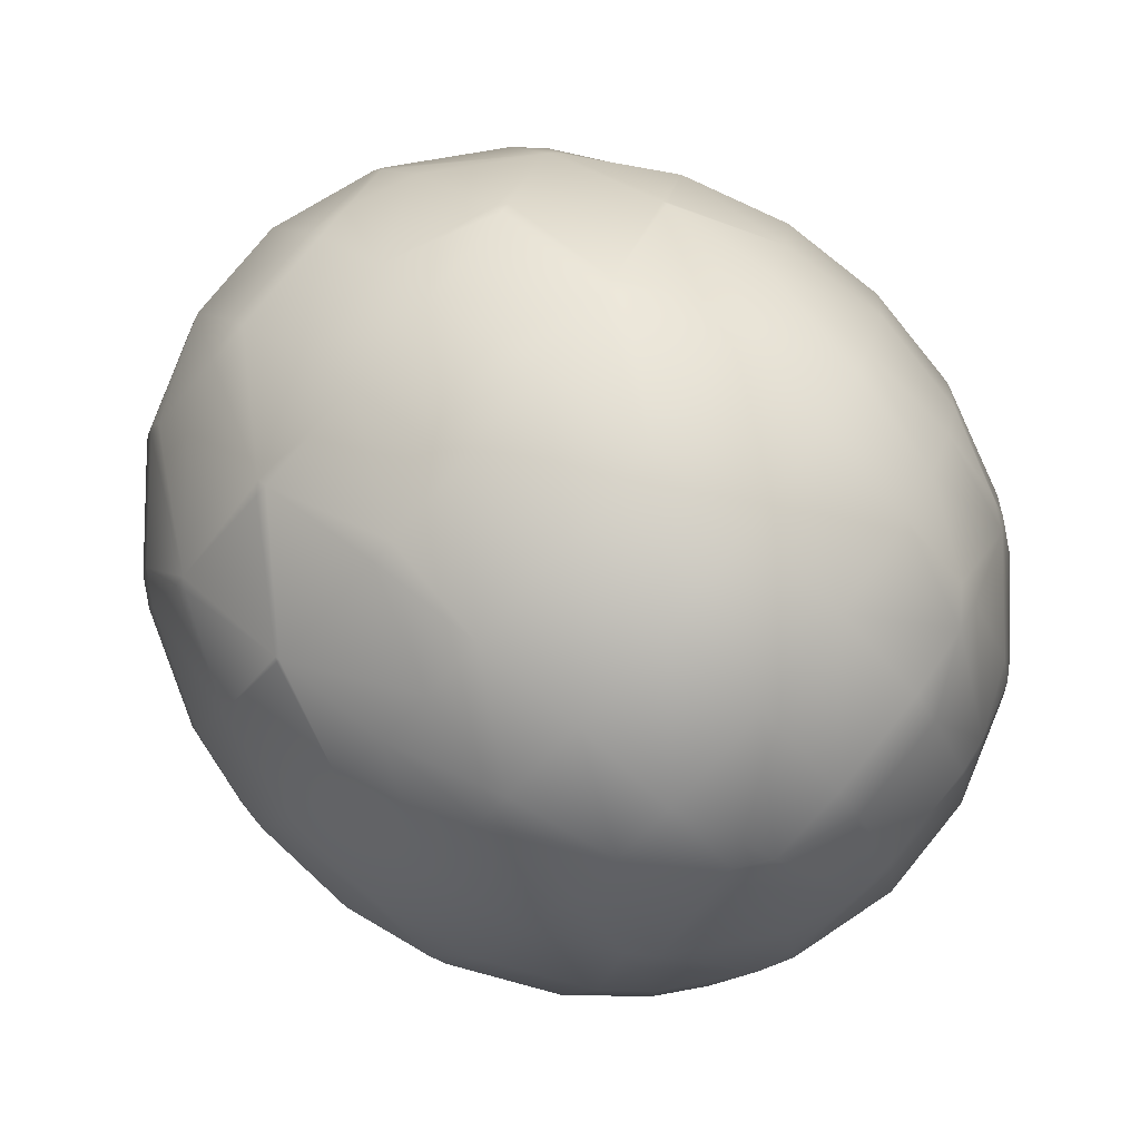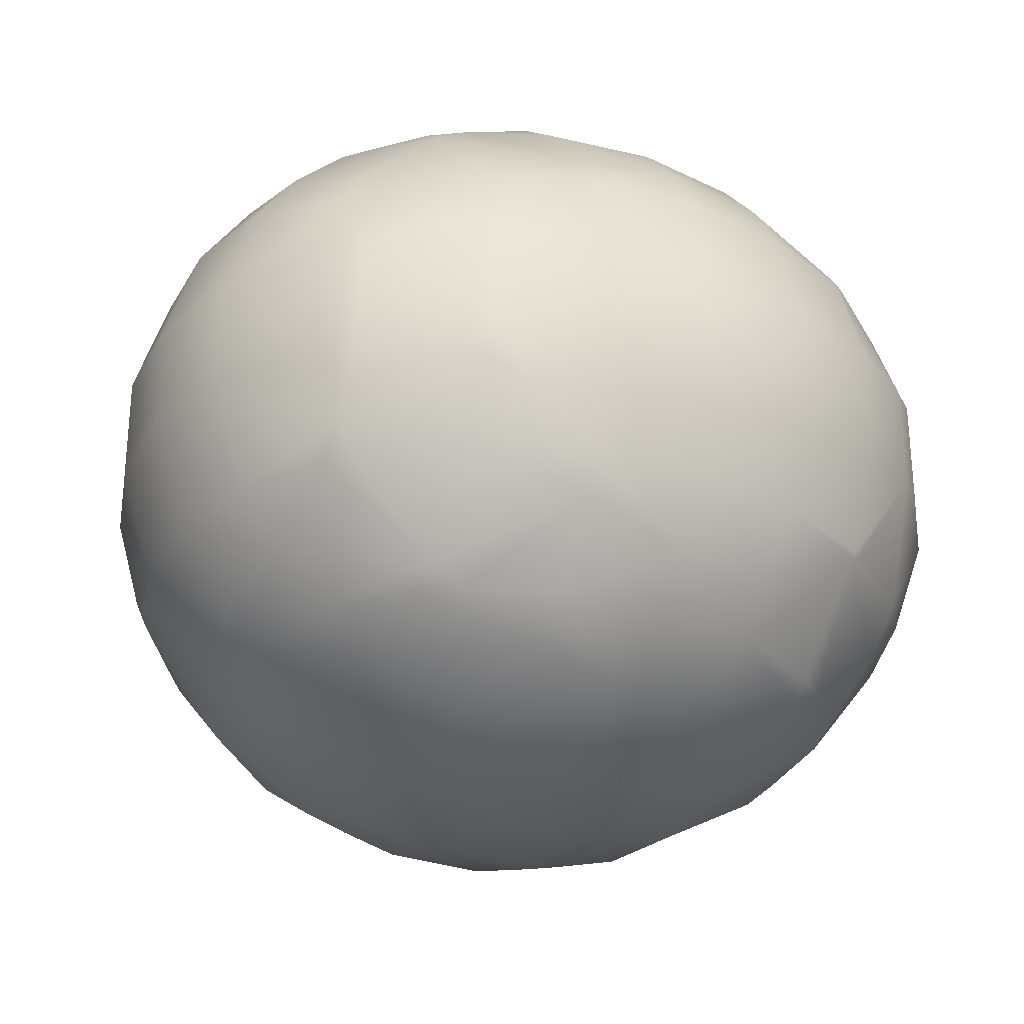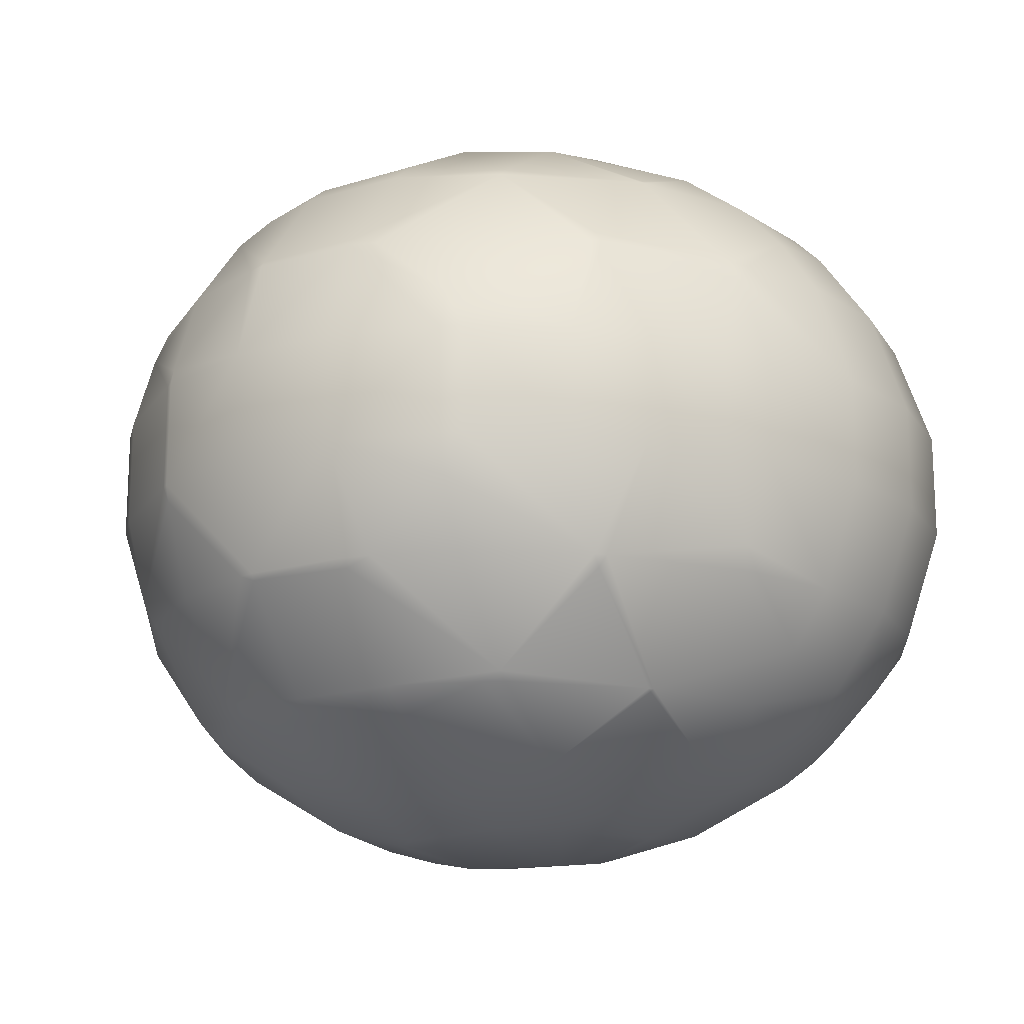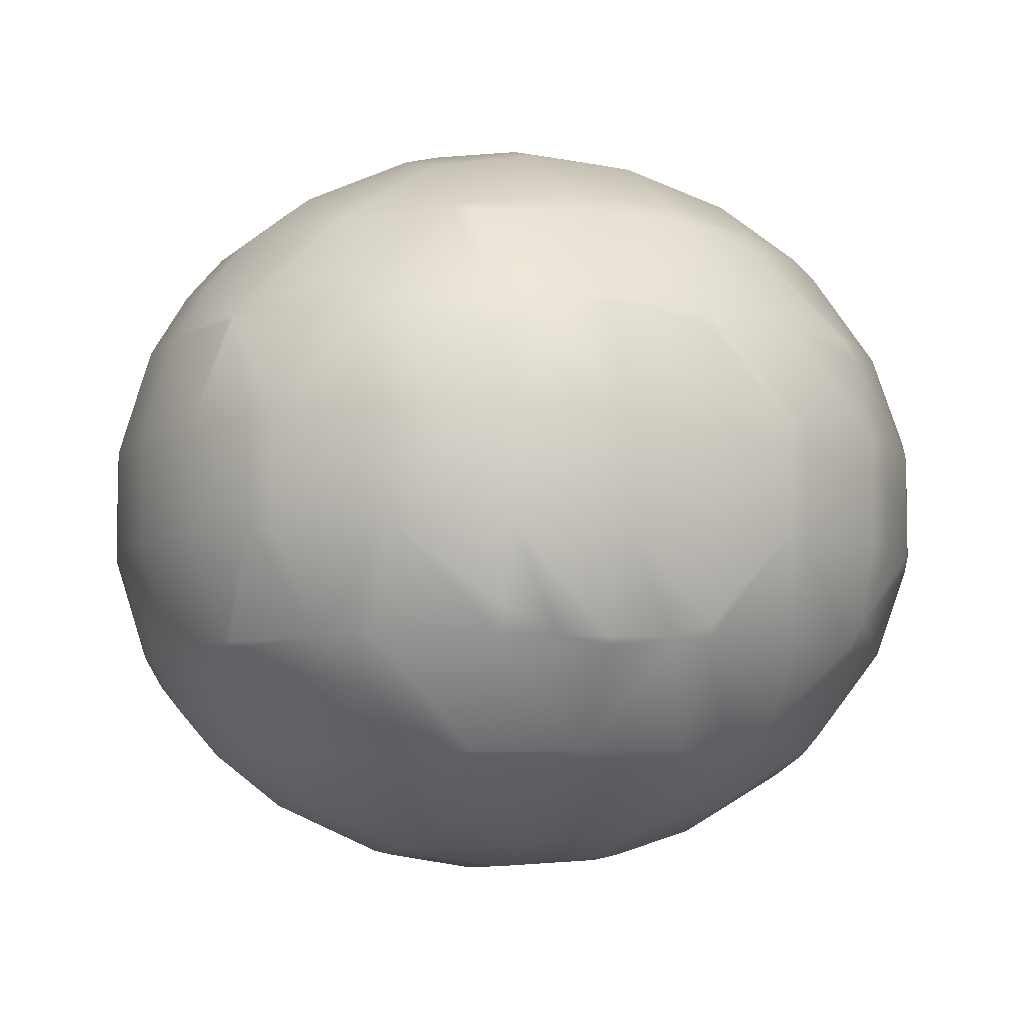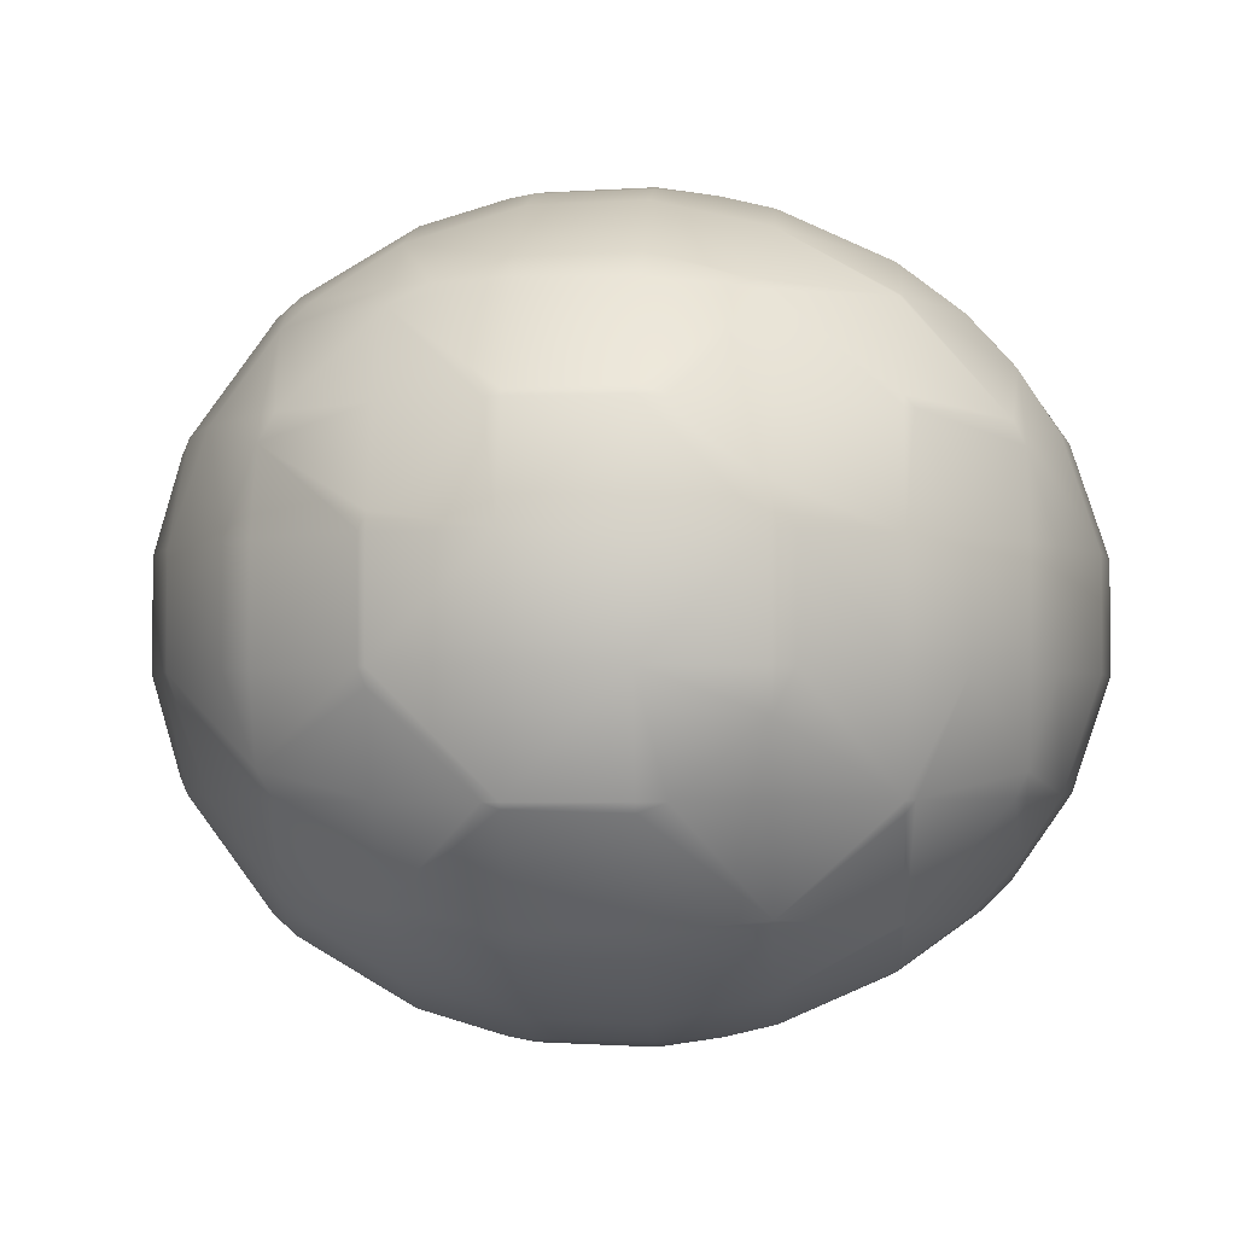
<metadata>
{"format":"obj","ext":"obj","renderer":"f3d","projection":"perspective","resolution":1024,"background":"white","views":[{"elev":78.4,"azim":39.3,"up":"+Z"},{"elev":-29.1,"azim":71.4,"up":"+Y"},{"elev":-17.5,"azim":-46.2,"up":"+Y"},{"elev":-6.3,"azim":175.3,"up":"+Y"},{"elev":-2.3,"azim":-71.8,"up":"+Y"}]}
</metadata>
<code>
o Mball
v 1.496 1.96 -3.141
v 1.673 2.5 -2.461
v 0.6788 2.5 -2.928
v 0.7797 3.15 -1.921
v 0.5285 2.566 -2.889
v 1.748 2.658 -2.173
v 0.3052 1.5 -3.75
v 1.402 1.5 -3.504
v 0.5085 2.5 -2.967
v 1.889 1.5 -3.243
v -0.6906 1.579 -3.606
v -0.2255 1.5 -3.727
v -0.5183 2.5 -2.943
v 0.2774 1.255 -3.857
v -0.7016 1.5 -3.649
v -1.305 1.5 -3.447
v -1.643 1.5 -3.296
v -1.459 2.5 -2.585
v -1.659 1.356 -3.355
v -2.604 0.5 -3.017
v -2.417 0.5 -3.158
v -2.519 1.5 -2.691
v -2.604 -0.5 -3.017
v -2.417 -0.5 -3.158
v -2.519 -1.5 -2.691
v -1.643 -1.5 -3.296
v -1.659 -1.356 -3.355
v -2.375 -2.27 -2.136
v -1.94 -2.5 -2.249
v -1.459 -2.5 -2.585
v -1.407 -2.683 -2.387
v -2.124 -2.967 -1.168
v -1.156 -3.274 -1.419
v -2.311 -2.5 -1.89
v -1.873 -3.266 -0.2001
v -1.124 -3.5 -0.3945
v -0.9657 -3.5 -0.6851
v -0.9051 -3.547 -0.4512
v -0.6539 -3.583 0.5167
v -1.007 -3.5 0.6082
v -0.5176 -3.5 1.042
v -1.371 -3.074 1.736
v -0.4028 -3.392 1.485
v -1.622 -3.298 0.7679
v -1.12 -2.524 2.704
v -0.1516 -2.933 2.453
v -1.112 -2.5 2.733
v -0.008203 -2.5 3.005
v -0.894 -1.5 3.573
v -0.6875 -1.5 3.625
v 0.09953 -2.034 3.421
v 0.1867 -1.5 3.756
v -0.8684 -1.29 3.672
v -0.8063 -0.5 3.911
v 0.2692 -0.5 4.075
v -0.8063 0.5 3.911
v 0.2692 0.5 4.075
v -0.8684 1.29 3.672
v -0.6875 1.5 3.625
v 0.1867 1.5 3.756
v 0.09953 2.034 3.421
v 1.067 2.23 3.169
v 1.195 1.5 3.659
v -0.008203 2.5 3.005
v 1 2.5 2.911
v -0.1516 2.933 2.453
v 0.8163 3.034 2.201
v -1.12 2.524 2.704
v -1.112 2.5 2.733
v -1.371 3.074 1.736
v -0.4028 3.392 1.485
v -1.622 3.298 0.7679
v -1.007 3.5 0.6082
v -0.5176 3.5 1.042
v -0.6539 3.583 0.5167
v -1.124 3.5 -0.3945
v -0.9051 3.547 -0.4512
v -0.9657 3.5 -0.6851
v -1.873 3.266 -0.2001
v -2.124 2.967 -1.168
v -1.156 3.274 -1.419
v -2.311 2.5 -1.89
v -1.94 2.5 -2.249
v -1.407 2.683 -2.387
v -0.4394 2.769 -2.638
v -0.1883 3.336 -1.67
v -0.05343 3.5 -1.151
v 0.06289 3.6 -0.7024
v 0.314 3.637 0.2656
v 0.5199 3.5 1.059
v 1.123 3.5 0.05575
v 0.5652 3.457 1.234
v 2.035 2.033 2.918
v 2.13 1.5 3.283
v 2.781 1.5 2.725
v 2.218 0.5 3.622
v 3.003 1.21 2.667
v 3.066 0.5 2.91
v 2.218 -0.5 3.622
v 3.066 -0.5 2.91
v 2.13 -1.5 3.283
v 3.003 -1.21 2.667
v 2.781 -1.5 2.725
v 2.035 -2.033 2.918
v 2.961 -1.5 2.504
v 2.752 -2.324 1.699
v 2.511 -2.5 1.762
v 1.915 -2.5 2.453
v 1.784 -2.861 1.95
v 2.681 -2.5 1.423
v 2.501 -2.817 0.7312
v 1.533 -3.284 0.9824
v 2.25 -3.008 -0.2367
v 1.282 -3.46 0.01441
v 1.999 -2.963 -1.205
v 1.031 -3.421 -0.9535
v 1.748 -2.658 -2.173
v 0.7797 -3.15 -1.921
v 1.673 -2.5 -2.461
v 0.6788 -2.5 -2.928
v 0.5285 -2.566 -2.889
v 1.496 -1.96 -3.141
v 0.5085 -2.5 -2.967
v 1.948 -2.5 -2.224
v -0.1883 -3.336 -1.67
v -0.05343 -3.5 -1.151
v 0.7047 -3.5 -0.8689
v 2.877 -2.5 -0.3994
v 2.572 -2.5 -1.353
v 1.123 -3.5 0.05575
v 2.896 -2.5 0.6288
v 0.8163 -3.034 2.201
v 0.5652 -3.457 1.234
v 3.305 -0.5 2.589
v 3.758 -0.5 1.596
v 3.72 -0.8545 1.448
v 3.449 -1.5 1.518
v 3.305 0.5 2.589
v 3.758 0.5 1.596
v 3.808 0.5 1.425
v 3.808 -0.5 1.425
v 3.944 0.5 0.3569
v 3.944 -0.5 0.3569
v 3.72 0.8545 1.448
v 3.586 1.5 0.9295
v 3.639 1.5 0.436
v 3.469 1.801 0.4801
v 3.218 2.092 -0.4879
v 3.568 1.5 -0.5787
v 2.967 2.028 -1.456
v 3.277 1.5 -1.536
v 2.716 1.564 -2.424
v 2.753 1.5 -2.433
v 2.695 1.5 -2.503
v 2.572 2.5 -1.353
v 1.948 2.5 -2.224
v 2.877 2.5 -0.3994
v 2.896 2.5 0.6288
v 2.752 2.324 1.699
v 2.681 2.5 1.423
v 3.449 1.5 1.518
v 2.961 1.5 2.504
v 3.639 -1.5 0.436
v 3.586 -1.5 0.9295
v 3.469 -1.801 0.4801
v 3.568 -1.5 -0.5787
v 3.218 -2.092 -0.4879
v 3.277 -1.5 -1.536
v 2.967 -2.028 -1.456
v 3.861 -0.5 -0.6548
v 3.577 -0.5 -1.614
v 3.861 0.5 -0.6548
v 3.577 0.5 -1.614
v 3.083 0.5 -2.519
v 3.083 -0.5 -2.519
v 2.527 -0.5 -3.152
v 2.527 0.5 -3.152
v 2.695 -1.5 -2.503
v 2.753 -1.5 -2.433
v 2.716 -1.564 -2.424
v 2.301 -0.5 -3.349
v 1.889 -1.5 -3.243
v 1.402 -1.5 -3.504
v 1.302 -0.5 -3.892
v 2.301 0.5 -3.349
v 1.302 0.5 -3.892
v 0.854 0.5 -4.007
v 0.854 -0.5 -4.007
v 0.2221 -0.5 -4.07
v 0.2221 0.5 -4.07
v 0.2774 -1.255 -3.857
v -0.7016 -1.5 -3.649
v -0.2255 -1.5 -3.727
v -0.7805 -0.5 -3.953
v -0.6906 -1.579 -3.606
v -1.305 -1.5 -3.447
v 0.3052 -1.5 -3.75
v -1.72 -0.5 -3.593
v -0.7805 0.5 -3.953
v -1.72 0.5 -3.593
v 1.195 -1.5 3.659
v 1.279 -0.5 3.984
v 1.279 0.5 3.984
v -0.894 1.5 3.573
v -1.253 -0.5 3.772
v -1.253 0.5 3.772
v -1.959 -0.5 3.451
v -1.959 0.5 3.451
v -2.067 -1.5 3.034
v -2.161 -1.5 2.974
v -2.547 -0.5 3.074
v -2.088 -1.606 2.955
v -3.307 -0.8649 2.238
v -3.261 -0.5 2.413
v -3.052 -1.5 2.172
v -3.261 0.5 2.413
v -2.547 0.5 3.074
v -3.397 -0.5 2.261
v -3.397 0.5 2.261
v -3.307 0.8649 2.238
v -3.932 -0.5 1.367
v -3.932 0.5 1.367
v -3.497 -1.5 1.503
v -3.606 -1.5 1.283
v -3.558 -1.583 1.27
v -3.809 -1.558 0.3022
v -3.843 -1.5 0.311
v -3.845 -1.5 0.1635
v -4.06 -0.6561 -0.6658
v -4.096 -0.5 -0.6564
v -4.173 -0.5 0.3968
v -4.096 0.5 -0.6564
v -4.173 0.5 0.3968
v -4.076 -0.5 -0.7271
v -4.076 0.5 -0.7271
v -4.06 0.6561 -0.6658
v -3.633 -0.5 -1.81
v -3.633 0.5 -1.81
v -3.743 -1.5 -0.748
v -3.308 -1.5 -1.749
v -3.343 -1.262 -1.885
v -3.092 -2.319 -0.9169
v -3.411 -0.5 -2.147
v -3.411 0.5 -2.147
v -2.849 -2.5 1.086
v -3.073 -2.5 0.1113
v -2.339 -2.421 1.987
v -2.384 -2.5 1.811
v -2.59 -2.724 1.019
v 1.067 -2.23 3.169
v 1 -2.5 2.911
v -1.156 -2.5 2.713
v -2.25 -2.5 1.964
v 0.5199 -3.5 1.059
v -2.841 -2.7 0.05105
v 0.314 -3.637 0.2656
v 0.06289 -3.6 -0.7024
v -2.88 -2.5 -0.9719
v -3.002 -2.5 -0.5711
v -0.4394 -2.769 -2.638
v -0.5183 -2.5 -2.943
v -3.195 -1.5 -1.923
v -2.375 2.27 -2.136
v -3.195 1.5 -1.923
v 2.501 2.817 0.7312
v 0.7047 3.5 -0.8689
v 1.533 3.284 0.9824
v 1.784 2.861 1.95
v -3.343 1.262 -1.885
v -3.308 1.5 -1.749
v -1.156 2.5 2.713
v -2.25 2.5 1.964
v -2.088 1.606 2.955
v -2.339 2.421 1.987
v -2.067 1.5 3.034
v -2.161 1.5 2.974
v -3.052 1.5 2.172
v -3.558 1.583 1.27
v -2.849 2.5 1.086
v -2.384 2.5 1.811
v -3.497 1.5 1.503
v -2.59 2.724 1.019
v -3.073 2.5 0.1113
v -2.841 2.7 0.05105
v -3.809 1.558 0.3022
v -3.845 1.5 0.1635
v -3.743 1.5 -0.748
v -3.092 2.319 -0.9169
v -3.002 2.5 -0.5711
v -2.88 2.5 -0.9719
v -3.843 1.5 0.311
v -3.606 1.5 1.283
v 1.031 3.421 -0.9535
v 1.999 2.963 -1.205
v 1.282 3.46 0.01441
v 2.25 3.008 -0.2367
v 2.511 2.5 1.762
v 1.915 2.5 2.453
f 3 2 1
f 2 3 5 4
f 6 2 4
f 3 1 8 7
f 9 3 7
f 10 8 1
f 9 7 12 11
f 13 9 11
f 12 7 14
f 12 15 11
f 15 16 11
f 13 11 16 17
f 18 13 17
f 17 16 19
f 17 19 21 20
f 22 17 20
f 20 21 24 23
f 24 27 26 25
f 23 24 25
f 26 30 29 28
f 25 26 28
f 29 30 31
f 29 31 33 32
f 34 29 32
f 33 37 36 35
f 32 33 35
f 36 37 38
f 40 36 38 39
f 41 40 39
f 40 41 43 42
f 44 40 42
f 42 43 46 45
f 46 48 47 45
f 51 50 49 47
f 48 51 47
f 52 50 51
f 52 55 54 53
f 50 52 53
f 55 57 56 54
f 57 60 59 58
f 56 57 58
f 59 60 61
f 60 63 62 61
f 62 65 64 61
f 64 65 67 66
f 69 64 66 68
f 66 71 70 68
f 74 73 72 70
f 71 74 70
f 73 74 75
f 77 76 73 75
f 78 76 77
f 78 81 80 79
f 76 78 79
f 84 83 82 80
f 81 84 80
f 18 83 84
f 86 85 84 81
f 78 87 86 81
f 89 88 77 75
f 74 90 89 75
f 90 91 89
f 73 76 79 72
f 92 90 74 71
f 63 94 93 62
f 94 95 93
f 97 95 94 96
f 98 97 96
f 100 98 96 99
f 102 100 99 101
f 103 102 101
f 103 101 104
f 106 105 103 104
f 108 107 106 104
f 107 108 109
f 111 110 107 109
f 112 111 109
f 114 113 111 112
f 116 115 113 114
f 118 117 115 116
f 120 119 117 118
f 121 120 118
f 119 120 122
f 123 120 121
f 119 124 117
f 116 127 126 125
f 118 116 125
f 115 129 128 113
f 130 127 116 114
f 113 128 131 111
f 131 110 111
f 133 112 109 132
f 134 100 102
f 136 135 134 102
f 105 137 136 102
f 139 138 134 135
f 141 140 139 135
f 143 142 140 141
f 142 146 145 144
f 140 142 144
f 145 146 147
f 146 149 148 147
f 149 151 150 148
f 151 153 152 150
f 153 154 152
f 152 156 155 150
f 150 155 157 148
f 148 157 158 147
f 147 158 160 159
f 161 145 147 159
f 162 161 159
f 145 161 144
f 163 143 141 136
f 164 163 136
f 163 164 165
f 167 166 163 165
f 169 168 166 167
f 168 171 170 166
f 171 173 172 170
f 175 174 173 171
f 177 174 175 176
f 176 175 179 178
f 178 179 180
f 182 181 176 178
f 184 181 182 183
f 186 185 181 184
f 188 187 186 184
f 190 187 188 189
f 187 190 14
f 189 188 191
f 189 191 193 192
f 194 189 192
f 192 193 195
f 196 192 195
f 197 193 191
f 194 192 196 27
f 198 194 27
f 200 199 194 198
f 199 190 189 194
f 184 183 197 191
f 188 184 191
f 181 185 177 176
f 179 175 171 168
f 180 179 168 169
f 166 170 143 163
f 170 172 142 143
f 137 164 136
f 141 135 136
f 101 99 202 201
f 134 138 98 100
f 99 96 203 202
f 162 95 97
f 59 204 58
f 202 203 57 55
f 56 206 205 54
f 205 206 208 207
f 53 205 207 209
f 49 53 209
f 207 211 210 209
f 209 210 212
f 210 211 214 213
f 215 210 213
f 211 217 216 214
f 216 219 218 214
f 219 216 220
f 219 222 221 218
f 221 224 223 213
f 218 221 213
f 223 224 225
f 224 227 226 225
f 227 228 226
f 227 231 230 229
f 228 227 229
f 233 232 230 231
f 230 232 235 234
f 235 232 236
f 235 238 237 234
f 241 240 239 229
f 234 237 241 229
f 239 240 242
f 237 243 241
f 237 238 244 243
f 230 234 229
f 239 228 229
f 226 246 245 225
f 247 215 223 225
f 245 248 247 225
f 248 245 249
f 221 231 227 224
f 222 233 231 221
f 223 215 213
f 214 218 213
f 208 217 211 207
f 201 202 55 52
f 54 205 53
f 250 201 52 51
f 48 251 250 51
f 47 252 45
f 43 133 132 46
f 252 253 42 45
f 41 254 133 43
f 42 253 248 249
f 44 42 249
f 255 35 44 249
f 256 254 41 39
f 130 254 256
f 38 257 256 39
f 35 36 40 44
f 125 126 37 33
f 258 32 35 255
f 259 258 255
f 31 260 125 33
f 258 34 32
f 30 261 260 31
f 29 34 28
f 24 198 27
f 196 26 27
f 23 25 262 241
f 243 23 241
f 24 21 200 198
f 244 20 23 243
f 200 21 19
f 18 17 22 263
f 83 18 263
f 22 264 263
f 152 154 10 1
f 2 156 152 1
f 8 10 185 186
f 183 182 122
f 160 158 265
f 139 140 144
f 165 164 137 106
f 110 131 165 106
f 5 9 13 85
f 197 123 261 195
f 193 197 195
f 266 87 88
f 126 127 257
f 268 267 92 67
f 109 108 251 132
f 82 83 263
f 22 20 244 269
f 264 22 269
f 270 264 269
f 262 25 28
f 246 259 255
f 70 272 271 68
f 271 272 274 273
f 204 69 271 273
f 275 204 273
f 276 275 273
f 274 277 276 273
f 274 280 279 278
f 281 277 274 278
f 279 280 282
f 284 283 279 282
f 277 281 220
f 279 283 285 278
f 288 287 286 285
f 283 289 288 285
f 286 287 236
f 270 287 288
f 289 290 288
f 286 291 285
f 285 291 292 278
f 292 281 278
f 275 276 217 208
f 247 253 252 212
f 3 9 5
f 8 186 187 14
f 7 8 14
f 183 122 120 123
f 197 183 123
f 294 6 4 293
f 296 294 293 295
f 265 296 295 267
f 293 266 91 295
f 174 153 151 173
f 117 124 129 115
f 160 265 267 268
f 297 160 268
f 298 297 268
f 107 110 106
f 85 13 18 84
f 15 199 200 19
f 16 15 19
f 196 195 261 30
f 26 196 30
f 88 87 78 77
f 37 126 257 38
f 67 92 71 66
f 203 63 60 57
f 132 251 48 46
f 263 264 270 288
f 290 82 263 288
f 262 240 241
f 289 283 284
f 233 291 286 236
f 232 233 236
f 242 259 246 226
f 228 239 242 226
f 272 280 274
f 217 276 277 220
f 216 217 220
f 210 215 247 212
f 156 2 6
f 185 10 154 177
f 180 124 119 122
f 182 178 180 122
f 157 155 294 296
f 173 151 149 172
f 128 129 169 167
f 160 297 159
f 144 161 162 97
f 138 139 144 97
f 137 105 106
f 4 5 85 86
f 261 123 121 260
f 91 266 88 89
f 257 127 130 256
f 65 298 268 67
f 251 108 104 250
f 82 290 80
f 244 238 269
f 28 34 258 242
f 240 262 28 242
f 72 79 284 282
f 292 291 233 222
f 245 246 255 249
f 271 69 68
f 58 204 275 208
f 206 58 208
f 47 49 209 212
f 252 47 212
f 155 156 6 294
f 154 153 174 177
f 129 124 180 169
f 158 157 296 265
f 172 149 146 142
f 131 128 167 165
f 159 297 298 93
f 95 162 159 93
f 98 138 97
f 103 105 102
f 266 293 4 86
f 87 266 86
f 12 14 190 199
f 15 12 199
f 260 121 118 125
f 295 91 90 92
f 267 295 92
f 130 114 112 133
f 254 130 133
f 93 298 65 62
f 96 94 63 203
f 104 101 201 250
f 80 290 289 284
f 79 80 284
f 269 238 235 236
f 287 270 269 236
f 258 259 242
f 272 70 72 282
f 280 272 282
f 292 222 219 220
f 281 292 220
f 248 253 247
f 61 64 69 204
f 59 61 204
f 206 56 58
f 49 50 53

</code>
